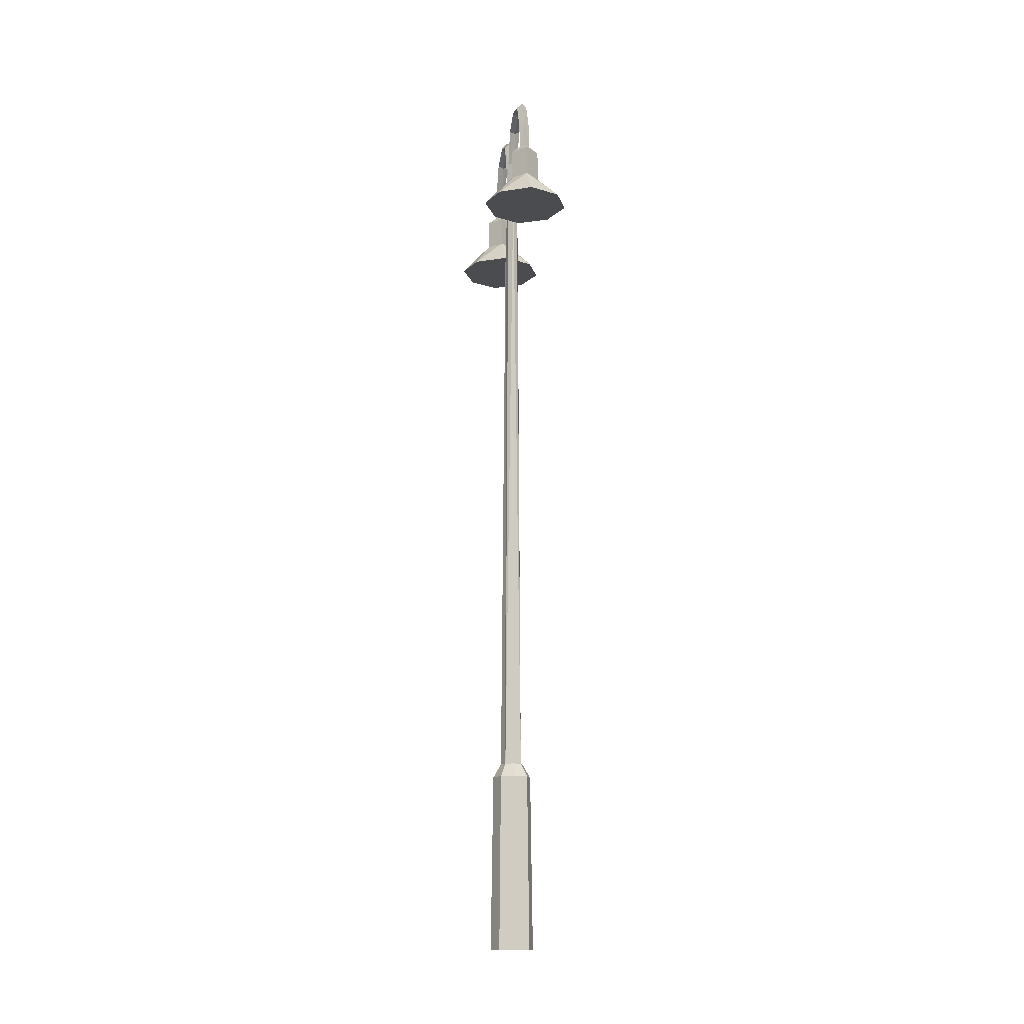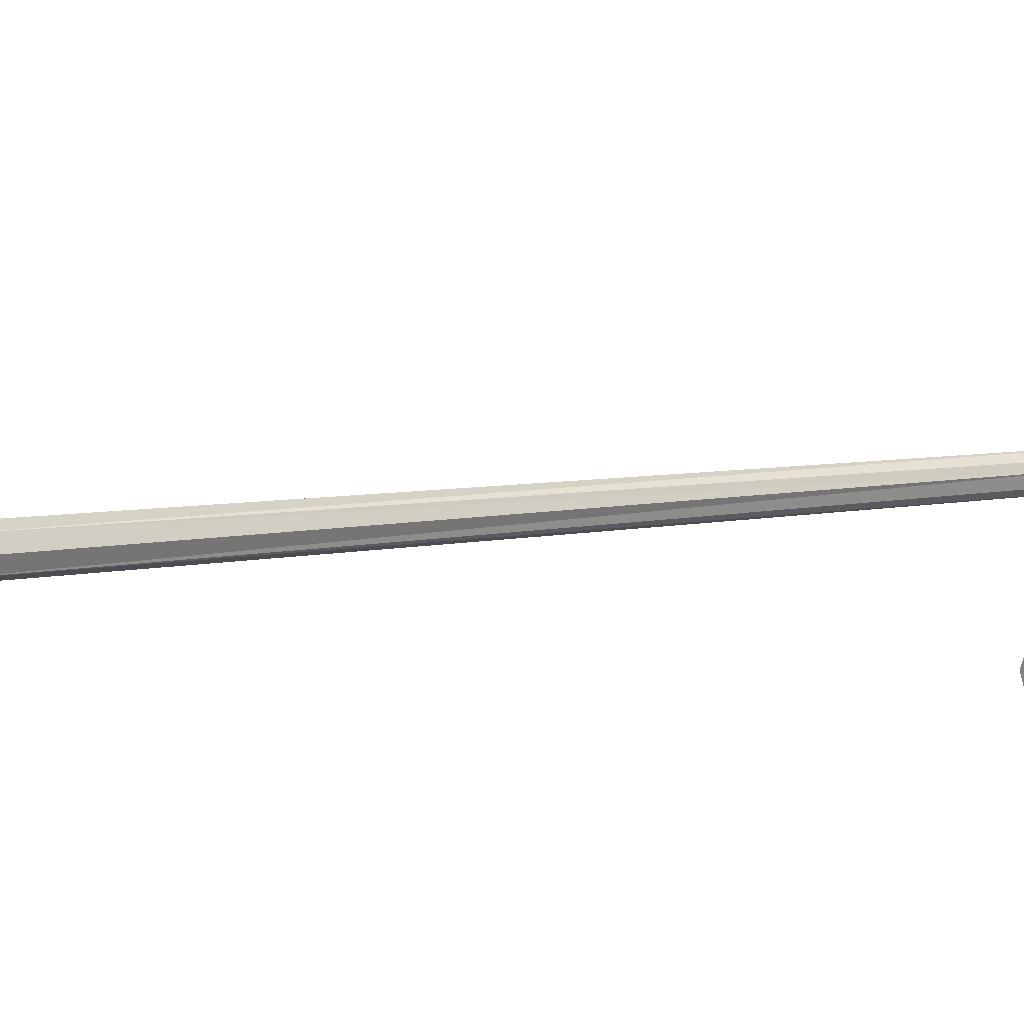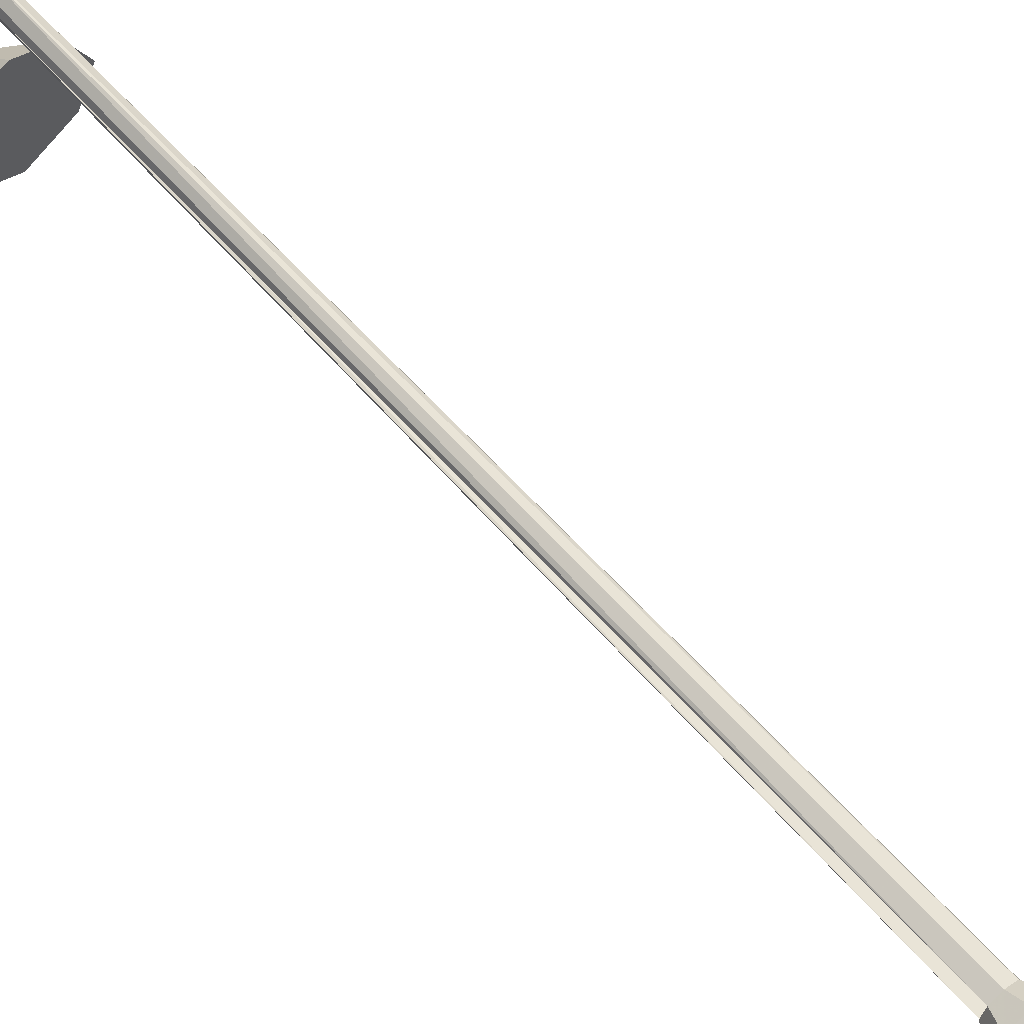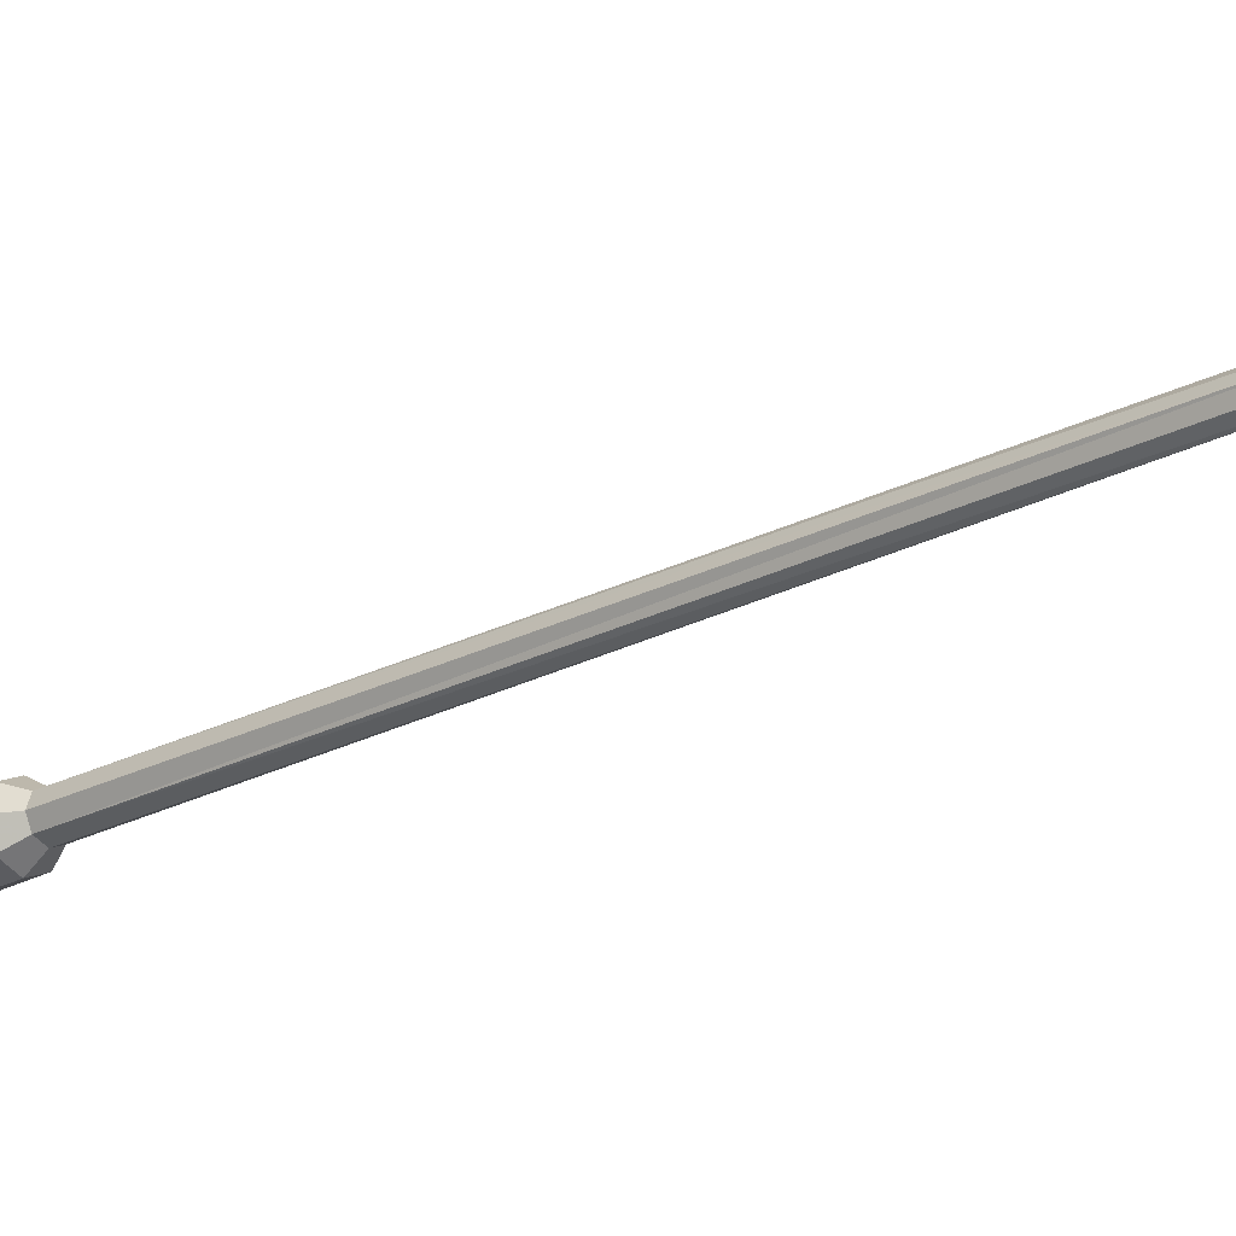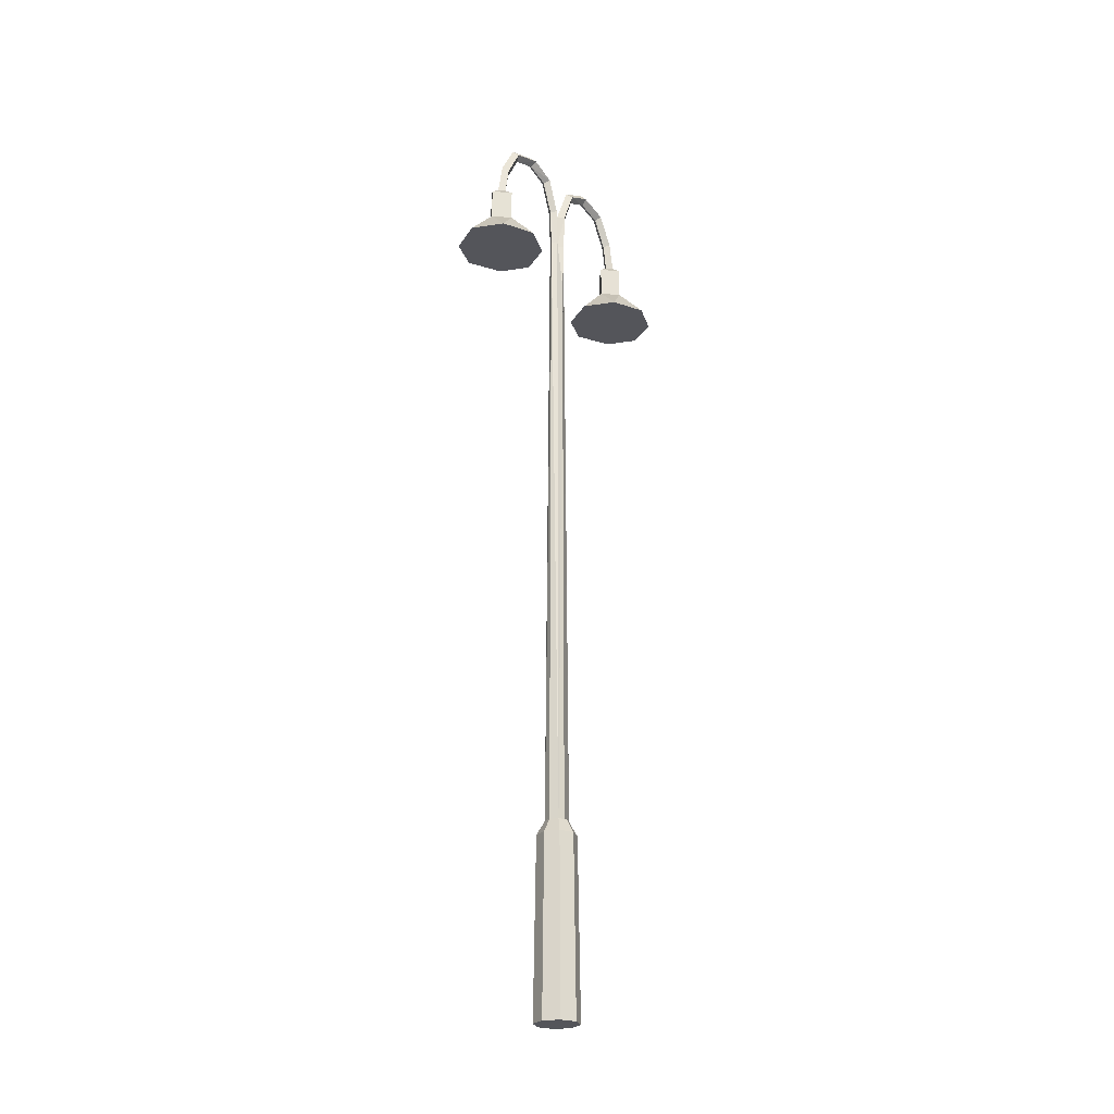
<metadata>
{"format":"obj","ext":"obj","renderer":"f3d","projection":"perspective","resolution":1024,"background":"white","views":[{"elev":-15.2,"azim":172.5,"up":"+Y"},{"elev":5.5,"azim":52.3,"up":"+Z"},{"elev":63.7,"azim":-41.8,"up":"+Z"},{"elev":-22.6,"azim":132.5,"up":"+Z"},{"elev":-25.0,"azim":-140.3,"up":"+Y"}]}
</metadata>
<code>
v -664.5 6.924 49.45
v -664.5 7.461 49.43
v -664.6 6.924 49.52
v -664.6 7.428 49.52
v -664.6 6.924 49.6
v -664.6 7.461 49.62
v -664.6 6.924 49.52
v -664.6 7.428 49.52
v -664.6 6.924 49.65
v -664.5 6.924 49.59
v -664.6 7.442 49.68
v -664.5 7.461 49.62
v -664.5 7.914 49.8
v -664.6 7.963 49.74
v -664.5 8.061 50.12
v -664.6 8.137 50.1
v -664.5 7.945 50.49
v -664.6 8.005 50.54
v -664.5 7.552 50.7
v -664.6 7.594 50.76
v -664.5 7.165 50.77
v -664.6 7.165 50.84
v -664.4 7.075 50.77
v -664.6 7.075 50.97
v -664.4 6.658 50.77
v -664.6 6.658 50.97
v -664.2 6.232 51.2
v -664.5 6.231 51.38
v -664.1 6.233 50.37
v -664.6 6.233 50.16
v -664.6 6.657 50.57
v -664.6 7.074 50.57
v -664.6 7.165 50.7
v -664.6 7.509 50.64
v -664.6 7.885 50.44
v -664.6 7.985 50.14
v -664.6 7.864 49.85
v -664.6 7.442 49.68
v -664.6 7.461 49.62
v -664.6 6.924 49.6
v -664.6 6.924 49.65
v -664.6 6.924 49.4
v -664.6 7.442 49.37
v -664.6 6.924 49.46
v -664.7 7.461 49.43
v -664.7 7.914 49.27
v -664.6 7.963 49.32
v -664.7 8.061 48.95
v -664.6 8.137 48.97
v -664.7 7.945 48.56
v -664.6 8.005 48.51
v -664.7 7.552 48.35
v -664.6 7.594 48.29
v -664.7 7.165 48.28
v -664.6 7.165 48.21
v -664.8 7.075 48.28
v -664.6 7.075 48.08
v -664.8 6.658 48.28
v -664.6 6.658 48.08
v -665 6.235 47.86
v -664.6 6.235 47.67
v -664.2 6.234 48.71
v -664.2 6.235 47.88
v -664.4 6.658 48.27
v -664.4 7.075 48.28
v -664.5 7.165 48.28
v -664.5 7.552 48.35
v -664.5 7.945 48.56
v -664.5 8.061 48.95
v -664.5 7.914 49.27
v -664.5 7.461 49.43
v -664.6 7.864 49.21
v -664.6 7.442 49.37
v -664.5 6.924 49.45
v -664.6 6.924 49.4
v -664.6 7.985 48.93
v -664.6 7.885 48.61
v -664.6 7.509 48.41
v -664.6 7.165 48.35
v -664.6 7.074 48.48
v -664.6 6.657 48.47
v -665 6.234 48.7
v -665.2 6.235 48.29
v -664.6 6.234 48.88
v -664 6.235 48.26
v -664 6.232 50.76
v -665 6.233 50.36
v -664.7 6.658 50.78
v -665.1 6.232 50.78
v -665 6.232 51.2
v -664.7 7.075 50.77
v -664.6 7.165 50.77
v -664.6 7.552 50.7
v -664.6 7.945 50.49
v -664.6 8.061 50.12
v -664.6 7.914 49.8
v -664.6 -1.681 49.37
v -664.4 -1.861 49.34
v -664.5 -1.681 49.41
v -664.3 -1.861 49.52
v -664.4 -1.681 49.52
v -664.5 -1.681 49.63
v -664.4 -1.861 49.7
v -664.6 -1.681 49.68
v -664.6 -1.861 49.79
v -664.8 -1.861 49.72
v -664.7 -1.681 49.64
v -664.8 -1.861 49.54
v -664.7 -1.681 49.53
v -664.7 -1.681 49.42
v -664.8 -1.861 49.35
v -664.6 -1.861 49.27
v -664.6 -4.189 49.24
v -664.4 -4.189 49.31
v -664.3 -4.189 49.52
v -664.4 -4.189 49.72
v -664.6 -4.189 49.82
v -664.8 -4.189 49.74
v -664.9 -4.189 49.54
v -664.8 -4.189 49.33
v -664.6 6.924 49.4
v -664.5 -1.681 49.41
v -664.5 6.924 49.45
v -664.5 6.206 49.54
v -664.6 6.924 49.52
v -664.5 6.924 49.59
v -664.5 -1.681 49.63
v -664.6 6.924 49.65
v -664.6 -1.681 49.68
v -664.7 -1.681 49.64
v -664.6 6.924 49.6
v -664.7 6.206 49.55
v -664.6 6.924 49.52
v -664.6 6.924 49.46
v -664.7 -1.681 49.42
v -664.6 -1.681 49.37
v -664.4 -1.681 49.52
v -664.7 -1.681 49.53
f 1 2 3
f 3 2 4
f 3 4 4
f 4 4 5
f 4 5 5
f 5 5 6
f 5 6 7
f 7 6 8
f 7 8 8
f 8 8 9
f 8 9 9
f 9 9 10
f 9 10 11
f 11 10 10
f 11 10 12
f 12 10 3
f 12 3 12
f 12 3 8
f 12 8 13
f 13 8 14
f 13 14 15
f 15 14 16
f 15 16 17
f 17 16 18
f 17 18 19
f 19 18 20
f 19 20 21
f 21 20 22
f 21 22 23
f 23 22 24
f 23 24 25
f 25 24 26
f 25 26 27
f 27 26 28
f 27 28 29
f 29 28 30
f 29 30 29
f 29 30 31
f 29 31 25
f 25 31 31
f 25 31 23
f 23 31 32
f 23 32 21
f 21 32 33
f 21 33 19
f 19 33 34
f 19 34 17
f 17 34 35
f 17 35 15
f 15 35 36
f 15 36 13
f 13 36 37
f 13 37 12
f 12 37 37
f 12 37 38
f 38 37 39
f 38 39 38
f 38 39 40
f 38 40 41
f 41 40 41
f 41 41 42
f 42 41 42
f 42 42 43
f 43 42 44
f 43 44 45
f 45 44 7
f 45 7 45
f 45 7 4
f 45 4 46
f 46 4 47
f 46 47 48
f 48 47 49
f 48 49 50
f 50 49 51
f 50 51 52
f 52 51 53
f 52 53 54
f 54 53 55
f 54 55 56
f 56 55 57
f 56 57 58
f 58 57 59
f 58 59 60
f 60 59 61
f 60 61 62
f 62 61 61
f 62 61 63
f 63 61 59
f 63 59 64
f 64 59 59
f 64 59 65
f 65 59 57
f 65 57 65
f 65 57 55
f 65 55 66
f 66 55 53
f 66 53 67
f 67 53 51
f 67 51 68
f 68 51 49
f 68 49 69
f 69 49 47
f 69 47 70
f 70 47 4
f 70 4 70
f 70 4 71
f 70 71 72
f 72 71 71
f 72 71 73
f 73 71 74
f 73 74 75
f 75 74 75
f 75 75 73
f 73 75 73
f 73 73 72
f 72 73 45
f 72 45 72
f 72 45 46
f 72 46 72
f 72 46 76
f 72 76 70
f 70 76 76
f 70 76 69
f 69 76 77
f 69 77 68
f 68 77 78
f 68 78 67
f 67 78 79
f 67 79 66
f 66 79 80
f 66 80 65
f 65 80 80
f 65 80 64
f 64 80 80
f 64 80 81
f 81 80 80
f 81 80 56
f 56 80 80
f 56 80 54
f 54 80 79
f 54 79 52
f 52 79 78
f 52 78 50
f 50 78 77
f 50 77 48
f 48 77 76
f 48 76 46
f 46 76 46
f 46 46 56
f 56 46 56
f 56 56 81
f 81 56 58
f 81 58 82
f 82 58 58
f 82 58 83
f 83 58 60
f 83 60 82
f 82 60 84
f 82 84 81
f 81 84 84
f 81 84 62
f 62 84 60
f 62 60 60
f 60 60 81
f 60 81 81
f 81 81 62
f 81 62 64
f 64 62 85
f 64 85 63
f 63 85 62
f 63 62 62
f 62 62 27
f 62 27 27
f 27 27 29
f 27 29 86
f 86 29 25
f 86 25 27
f 27 25 27
f 27 27 30
f 30 27 30
f 30 30 31
f 31 30 87
f 31 87 88
f 88 87 89
f 88 89 90
f 90 89 87
f 90 87 28
f 28 87 30
f 28 30 30
f 30 30 28
f 30 28 28
f 28 28 26
f 28 26 90
f 90 26 26
f 90 26 88
f 88 26 24
f 88 24 88
f 88 24 91
f 88 91 31
f 31 91 91
f 31 91 32
f 32 91 92
f 32 92 33
f 33 92 93
f 33 93 34
f 34 93 94
f 34 94 35
f 35 94 95
f 35 95 36
f 36 95 96
f 36 96 37
f 37 96 96
f 37 96 39
f 39 96 96
f 39 96 8
f 8 96 96
f 8 96 14
f 14 96 95
f 14 95 16
f 16 95 94
f 16 94 18
f 18 94 93
f 18 93 20
f 20 93 92
f 20 92 22
f 22 92 91
f 22 91 24
f 24 91 24
f 24 24 97
f 97 24 97
f 97 97 98
f 98 97 99
f 98 99 100
f 100 99 101
f 100 101 100
f 100 101 102
f 100 102 103
f 103 102 104
f 103 104 105
f 105 104 104
f 105 104 106
f 106 104 107
f 106 107 108
f 108 107 109
f 108 109 108
f 108 109 110
f 108 110 111
f 111 110 97
f 111 97 112
f 112 97 98
f 112 98 113
f 113 98 98
f 113 98 114
f 114 98 100
f 114 100 115
f 115 100 103
f 115 103 116
f 116 103 105
f 116 105 117
f 117 105 106
f 117 106 118
f 118 106 108
f 118 108 119
f 119 108 111
f 119 111 120
f 120 111 112
f 120 112 120
f 120 112 113
f 120 113 120
f 120 113 114
f 120 114 116
f 116 114 115
f 116 115 115
f 115 115 119
f 115 119 119
f 119 119 120
f 119 120 118
f 118 120 116
f 118 116 117
f 117 116 117
f 117 117 121
f 121 117 121
f 121 121 122
f 122 121 123
f 122 123 124
f 124 123 125
f 124 125 124
f 124 125 126
f 124 126 127
f 127 126 128
f 127 128 129
f 129 128 128
f 129 128 130
f 130 128 131
f 130 131 132
f 132 131 133
f 132 133 132
f 132 133 134
f 132 134 135
f 135 134 121
f 135 121 136
f 136 121 122
f 136 122 122
f 122 122 127
f 122 127 127
f 127 127 137
f 127 137 124
f 124 137 122
f 124 122 122
f 122 122 135
f 122 135 135

</code>
